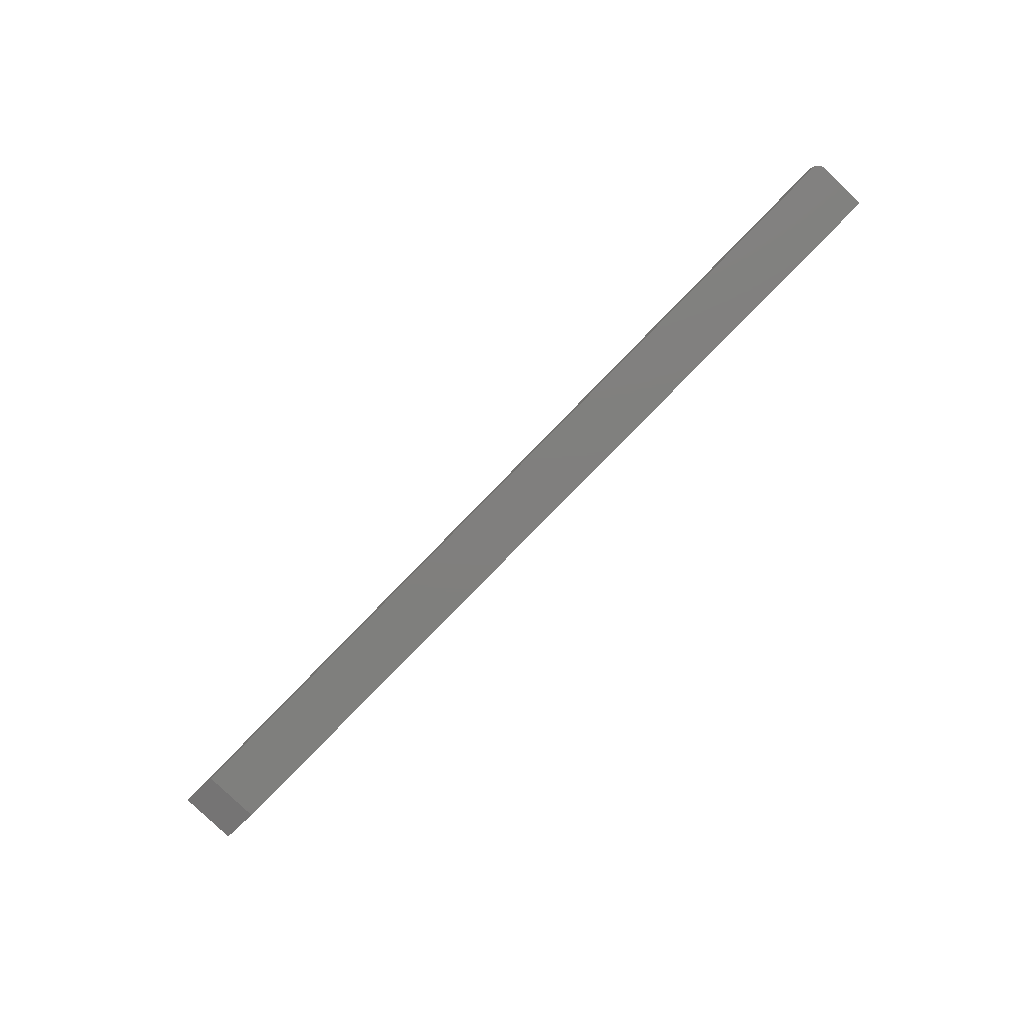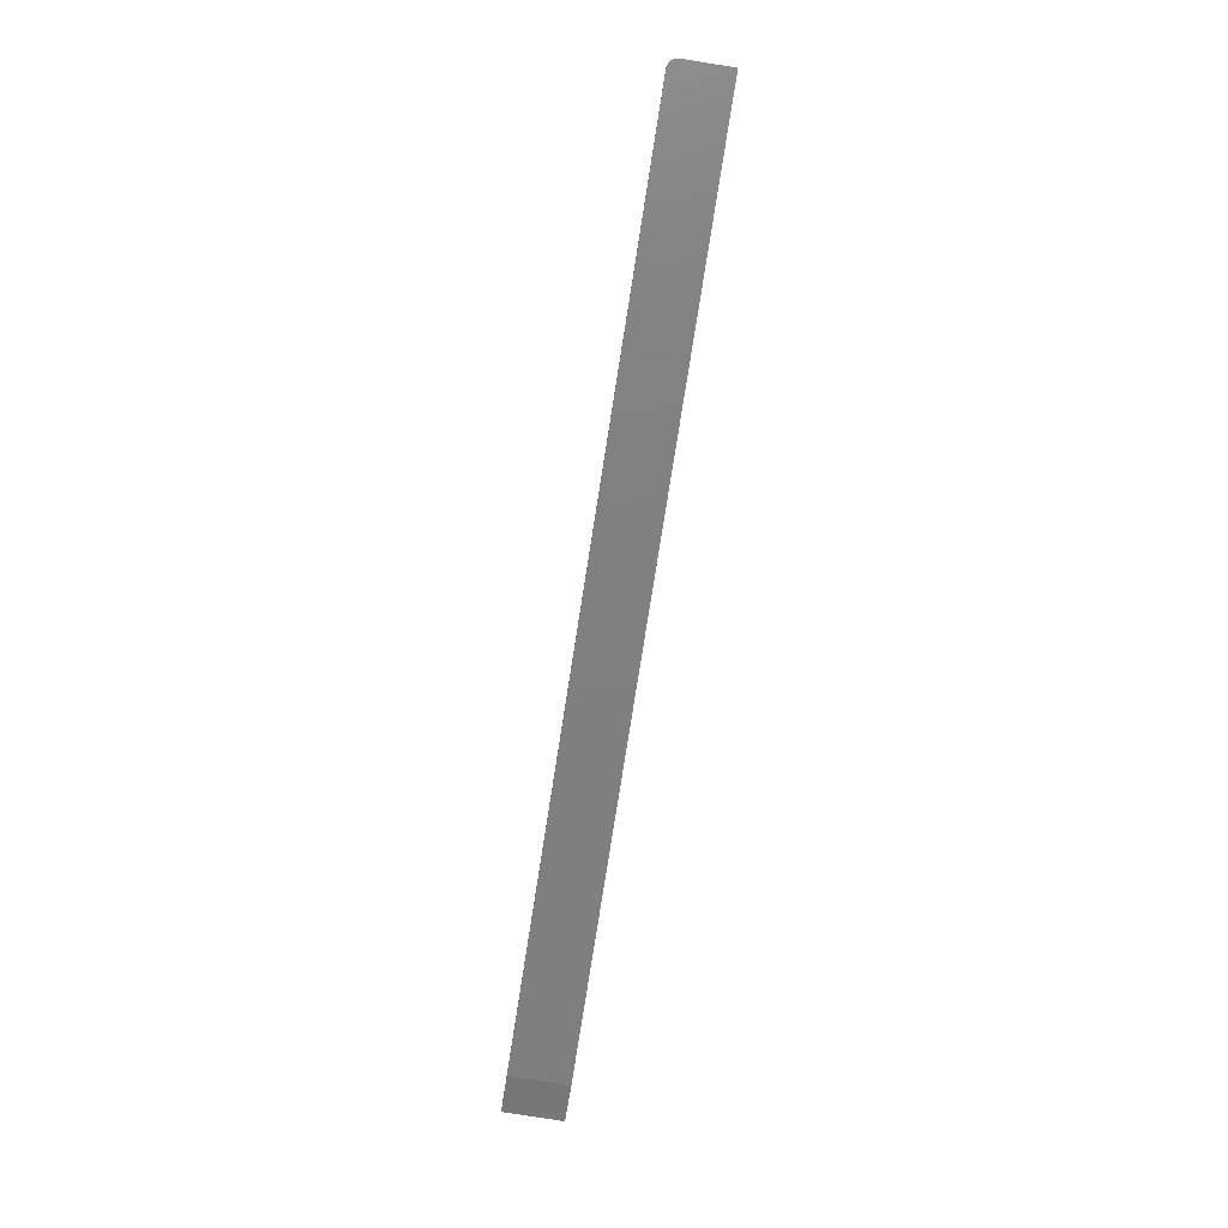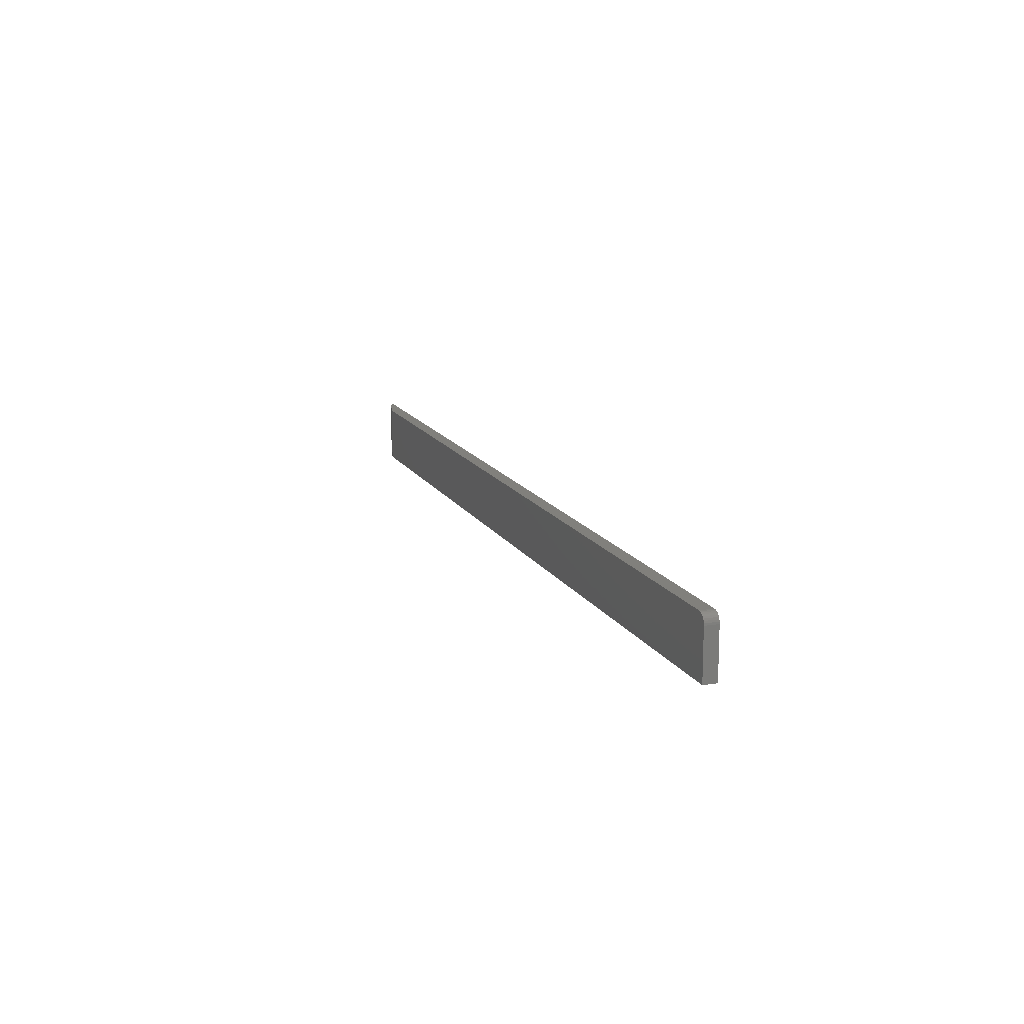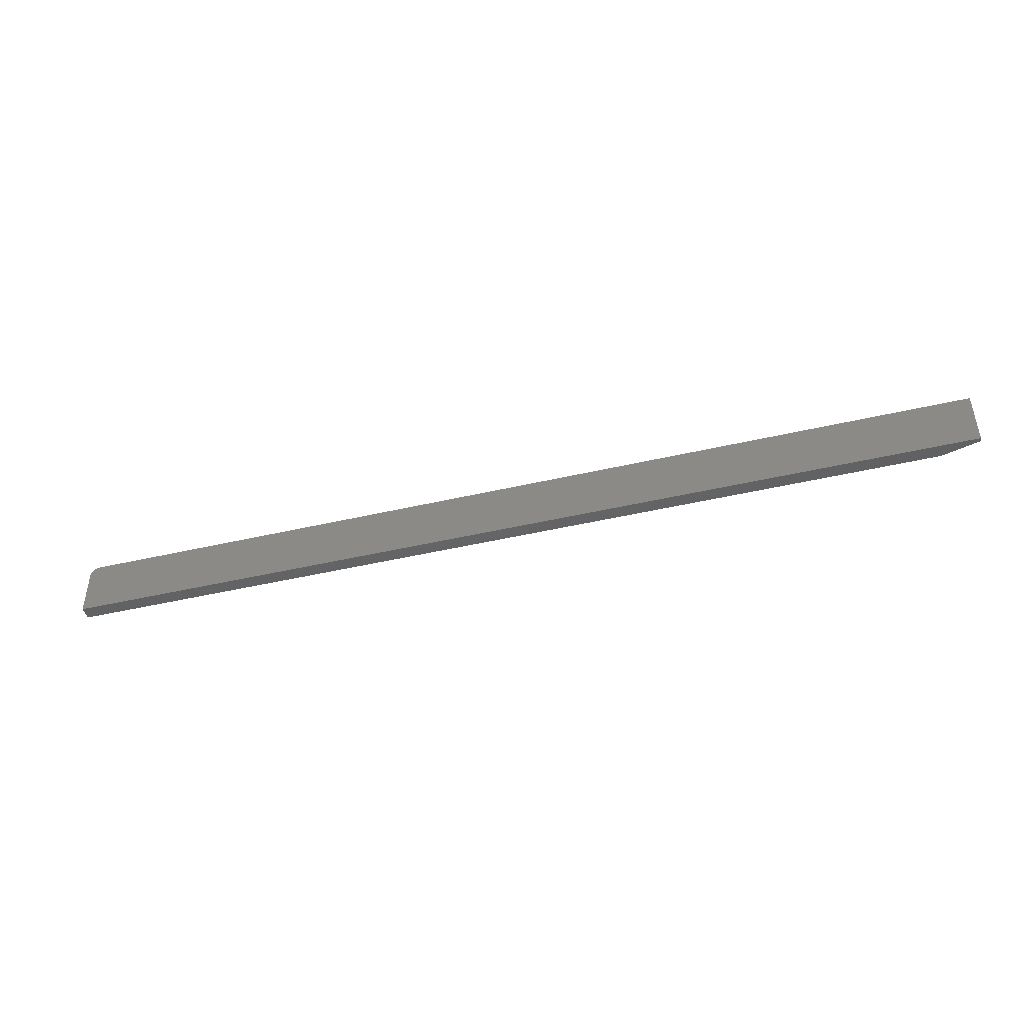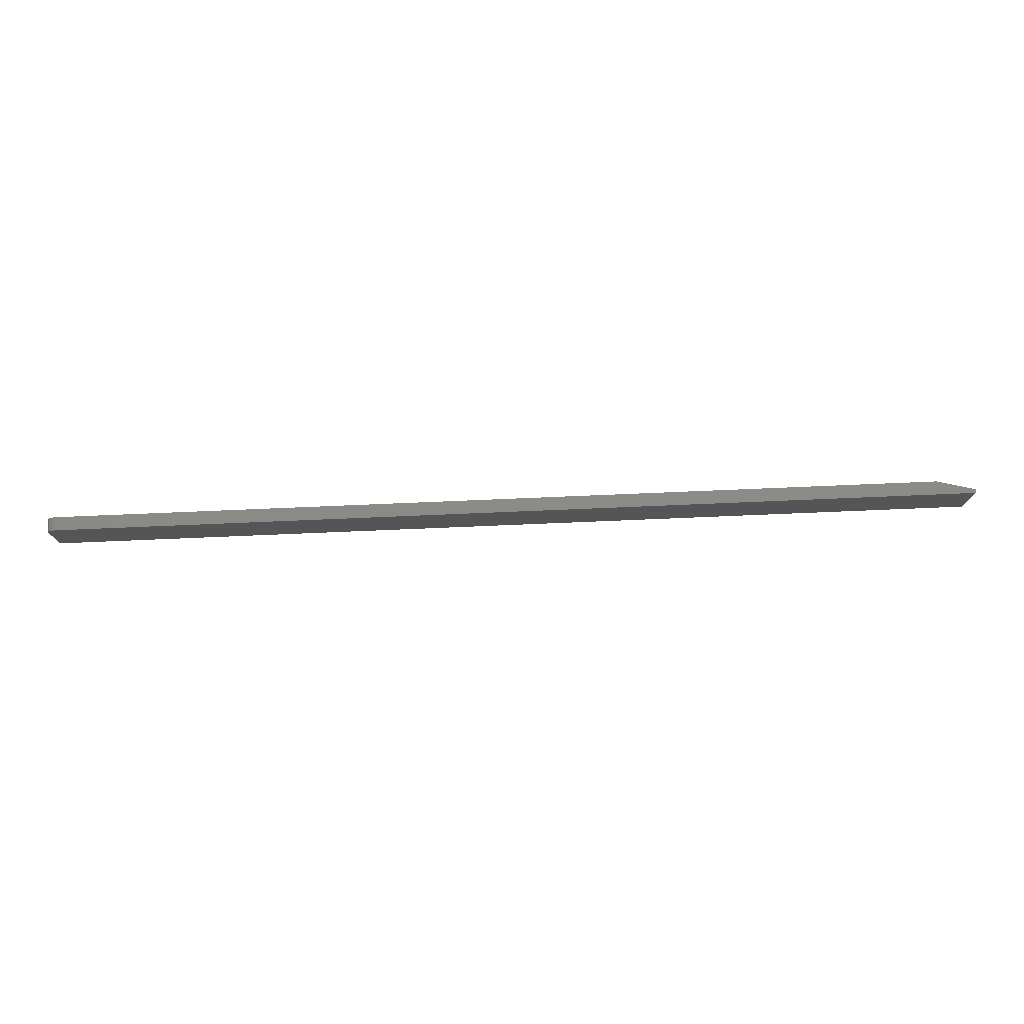
<metadata>
{"format":"stl","ext":"stl","renderer":"f3d","projection":"perspective","resolution":1024,"background":"white","views":[{"elev":-79.3,"azim":45.8,"up":"+Y"},{"elev":-79.9,"azim":81.0,"up":"+Y"},{"elev":14.0,"azim":70.6,"up":"+Z"},{"elev":-45.4,"azim":-164.9,"up":"+Z"},{"elev":76.5,"azim":177.6,"up":"+Z"}]}
</metadata>
<code>
# stl→obj: 26 verts, 48 faces
v 0.7465 -0.007812 -0.001317
v 0.7487 -0.007812 -0.003472
v 0.7477 -0.007812 -0.002288
v 0.03125 -0.007812 -0.04688
v 0.7422 -0.007812 4.701e-17
v 0.03125 -0.007812 2.616e-18
v 0.75 -0.007812 -0.04688
v 0.7452 -0.007812 -0.0005947
v 0.7437 -0.007812 -0.0001501
v 0.75 -0.007812 -0.007812
v 0.7498 -0.007812 -0.006288
v 0.7494 -0.007812 -0.004823
v 0.7422 0.003043 4.635e-17
v -2.927e-18 0.003043 0
v -2.927e-18 1.136e-18 0
v 2.987e-35 0 -0.04688
v 4.151e-35 0.003043 -0.04688
v 0.75 0.003043 -0.04688
v 0.75 0.003043 -0.007812
v 0.7437 0.003043 -0.0001501
v 0.7452 0.003043 -0.0005947
v 0.7465 0.003043 -0.001317
v 0.7477 0.003043 -0.002288
v 0.7487 0.003043 -0.003472
v 0.7494 0.003043 -0.004823
v 0.7498 0.003043 -0.006288
f 1 2 3
f 4 5 6
f 7 2 1
f 7 1 8
f 7 8 9
f 7 9 5
f 7 5 4
f 2 7 10
f 2 10 11
f 2 11 12
f 5 13 6
f 6 13 14
f 6 14 15
f 16 15 17
f 17 15 14
f 18 7 17
f 17 7 4
f 17 4 16
f 6 15 4
f 4 15 16
f 7 18 10
f 10 18 19
f 13 17 14
f 20 21 22
f 20 22 23
f 20 23 24
f 20 24 25
f 20 25 26
f 20 26 19
f 18 17 13
f 18 13 20
f 18 20 19
f 13 5 20
f 20 5 9
f 20 9 21
f 21 9 8
f 21 8 22
f 22 8 1
f 22 1 23
f 23 1 3
f 23 3 24
f 24 3 2
f 24 2 25
f 25 2 12
f 25 12 26
f 26 12 11
f 26 11 19
f 19 11 10

</code>
